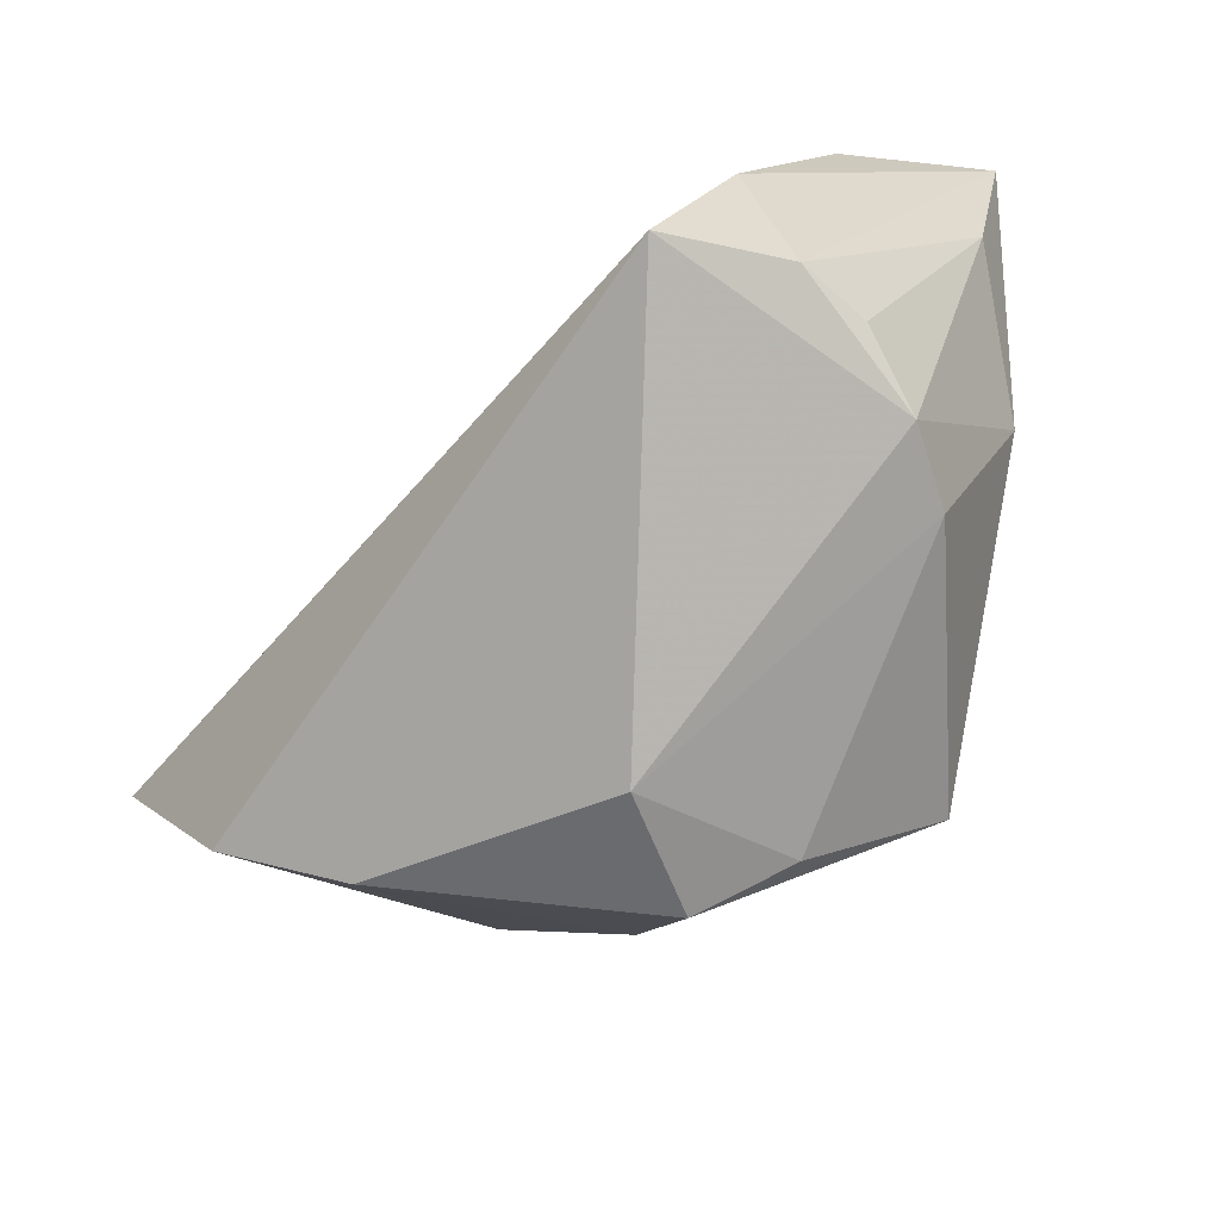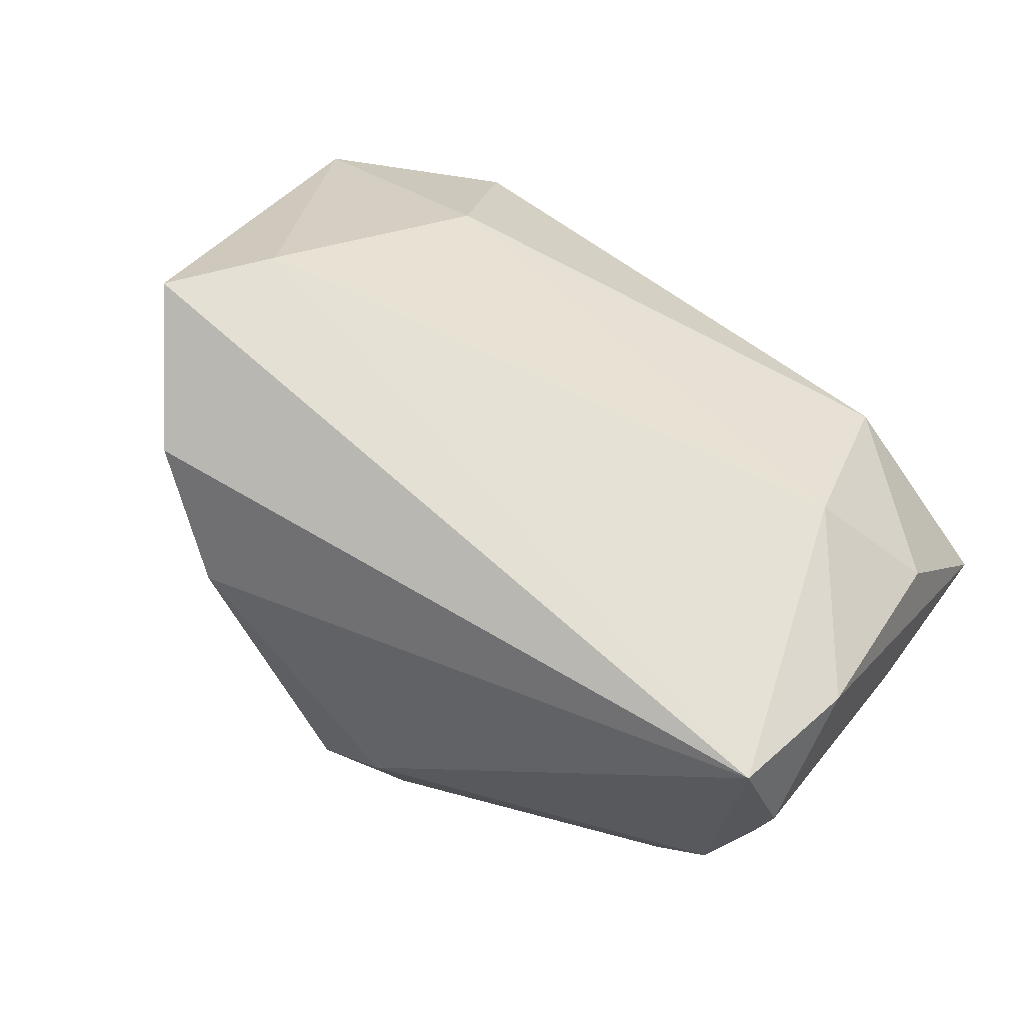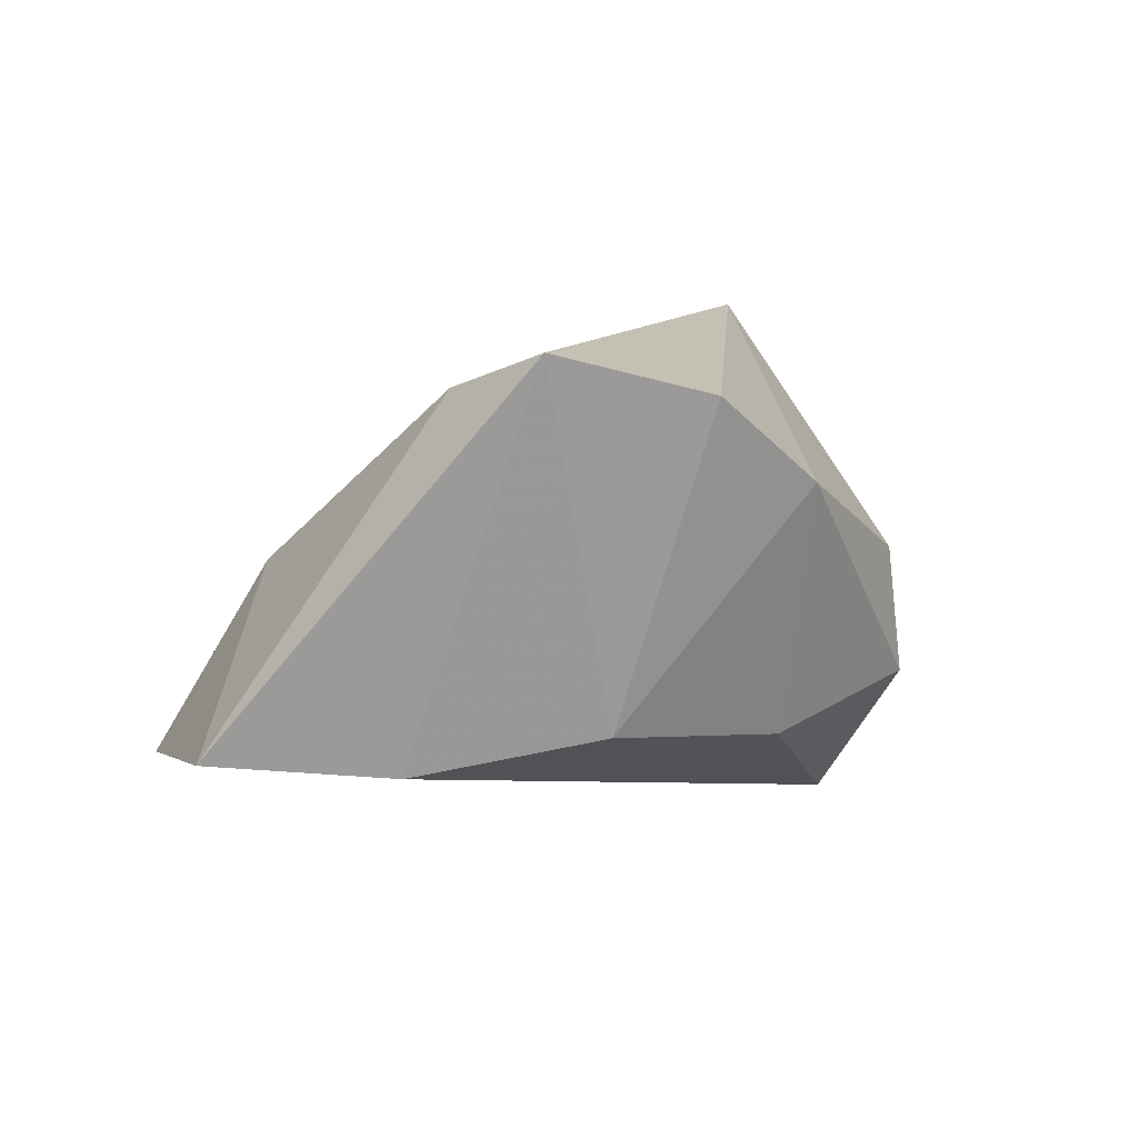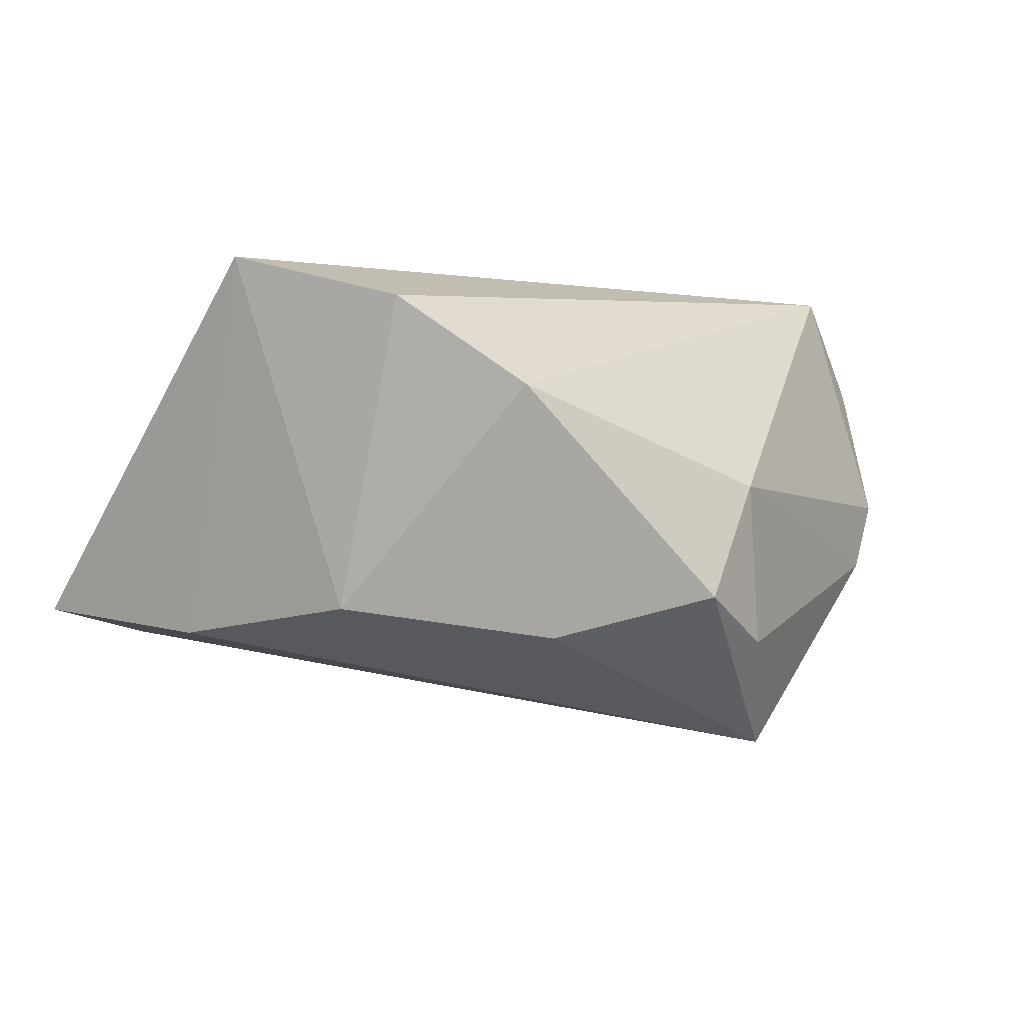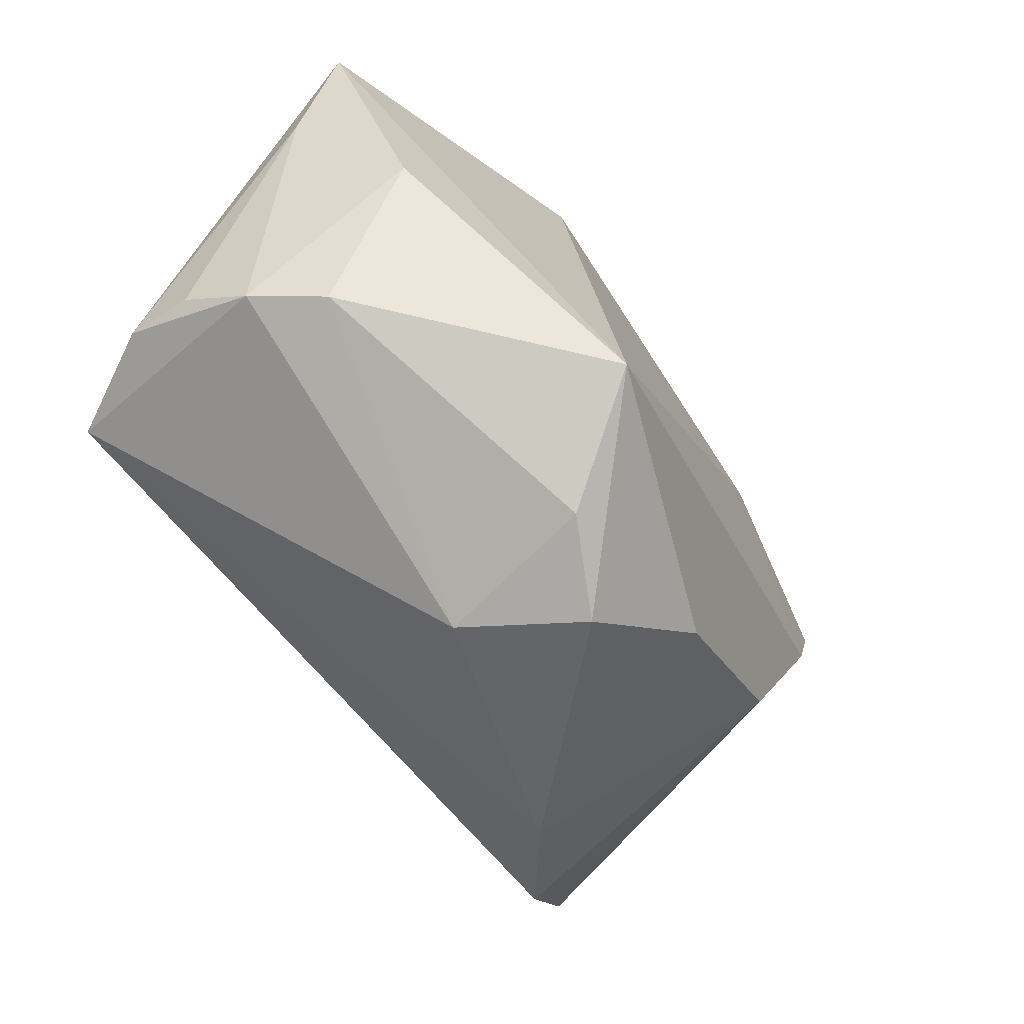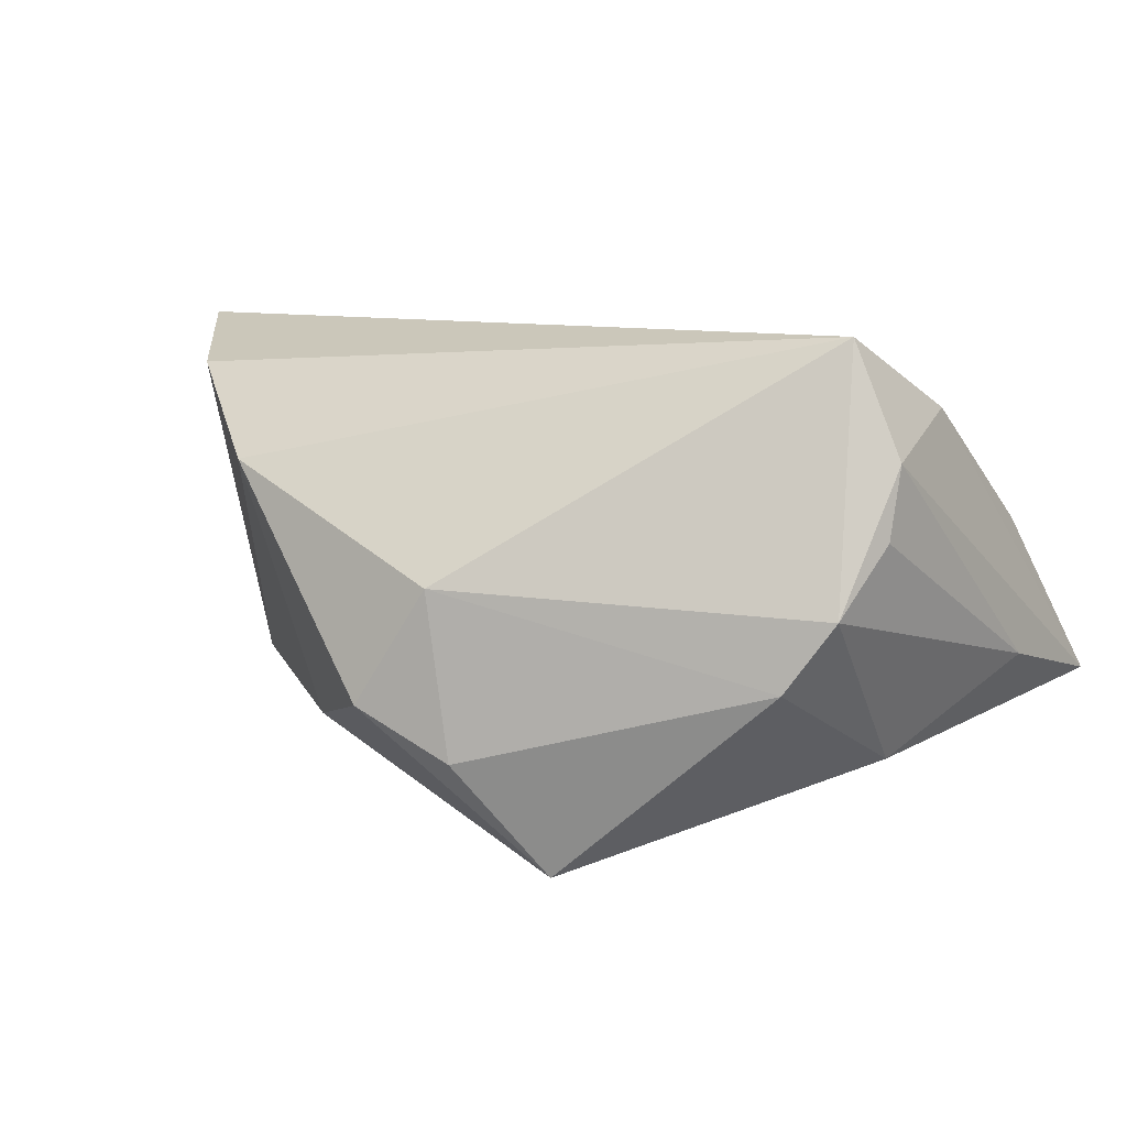
<metadata>
{"format":"obj","ext":"obj","renderer":"f3d","projection":"perspective","resolution":1024,"background":"white","views":[{"elev":-52.6,"azim":52.6,"up":"+Y"},{"elev":79.6,"azim":37.5,"up":"+Z"},{"elev":9.5,"azim":-78.0,"up":"+Z"},{"elev":-0.5,"azim":-38.7,"up":"+Z"},{"elev":-64.5,"azim":128.3,"up":"+Y"},{"elev":9.0,"azim":33.1,"up":"+Z"}]}
</metadata>
<code>
v -0.02055 -0.03042 -0.01608
v 0.003474 -0.04146 0.003318
v 0.04657 -0.02341 0.0009072
v 0.04994 -0.01524 0.01795
v -0.02908 -0.03546 0.01556
v 0.0527 0.03536 -0.01333
v 0.005914 -0.04043 -0.01706
v -0.04671 0.002933 0.02715
v 0.03094 0.02246 0.01697
v 0.01171 0.04124 -0.01966
v -0.05471 -0.009414 0.03174
v -0.05149 0.007438 -0.01584
v 0.03958 0.03782 -0.01641
v 0.0495 -0.01703 0.009197
v 0.04279 -0.002302 -0.01921
v -0.06058 0.02805 -0.01314
v -0.03959 0.04124 -0.01731
v -0.04201 -0.02623 0.0264
v -0.03484 0.02847 0.005419
v 0.04346 -0.01464 0.03174
v 0.04707 0.001726 0.0228
v 0.01373 0.0409 -0.02306
v 0.05268 0.01397 -0.007995
v 0.0142 -0.0318 -0.03124
v -0.00511 -0.04372 -0.01082
v 0.0467 0.0251 0.007034
v 0.02788 0.04124 -0.001409
v -0.04216 -0.01436 -0.0123
v 0.04096 -0.02597 -0.007525
f 6 24 22
f 18 20 11
f 11 20 8
f 11 8 16
f 11 28 18
f 21 20 4
f 4 6 21
f 4 23 6
f 15 24 6
f 6 23 15
f 29 24 15
f 7 24 29
f 29 2 7
f 5 20 18
f 5 2 20
f 18 28 5
f 21 6 26
f 6 27 26
f 9 20 21
f 8 20 9
f 21 26 9
f 9 26 27
f 6 22 13
f 13 27 6
f 22 27 13
f 16 8 19
f 8 9 19
f 19 9 27
f 17 22 24
f 16 19 17
f 17 19 27
f 12 11 16
f 28 11 12
f 24 28 12
f 16 17 12
f 12 17 24
f 29 15 3
f 3 15 23
f 3 2 29
f 20 2 3
f 3 4 20
f 1 28 24
f 1 5 28
f 25 7 2
f 2 5 25
f 5 1 25
f 24 7 25
f 25 1 24
f 10 27 22
f 22 17 10
f 10 17 27
f 23 4 14
f 14 3 23
f 4 3 14

</code>
